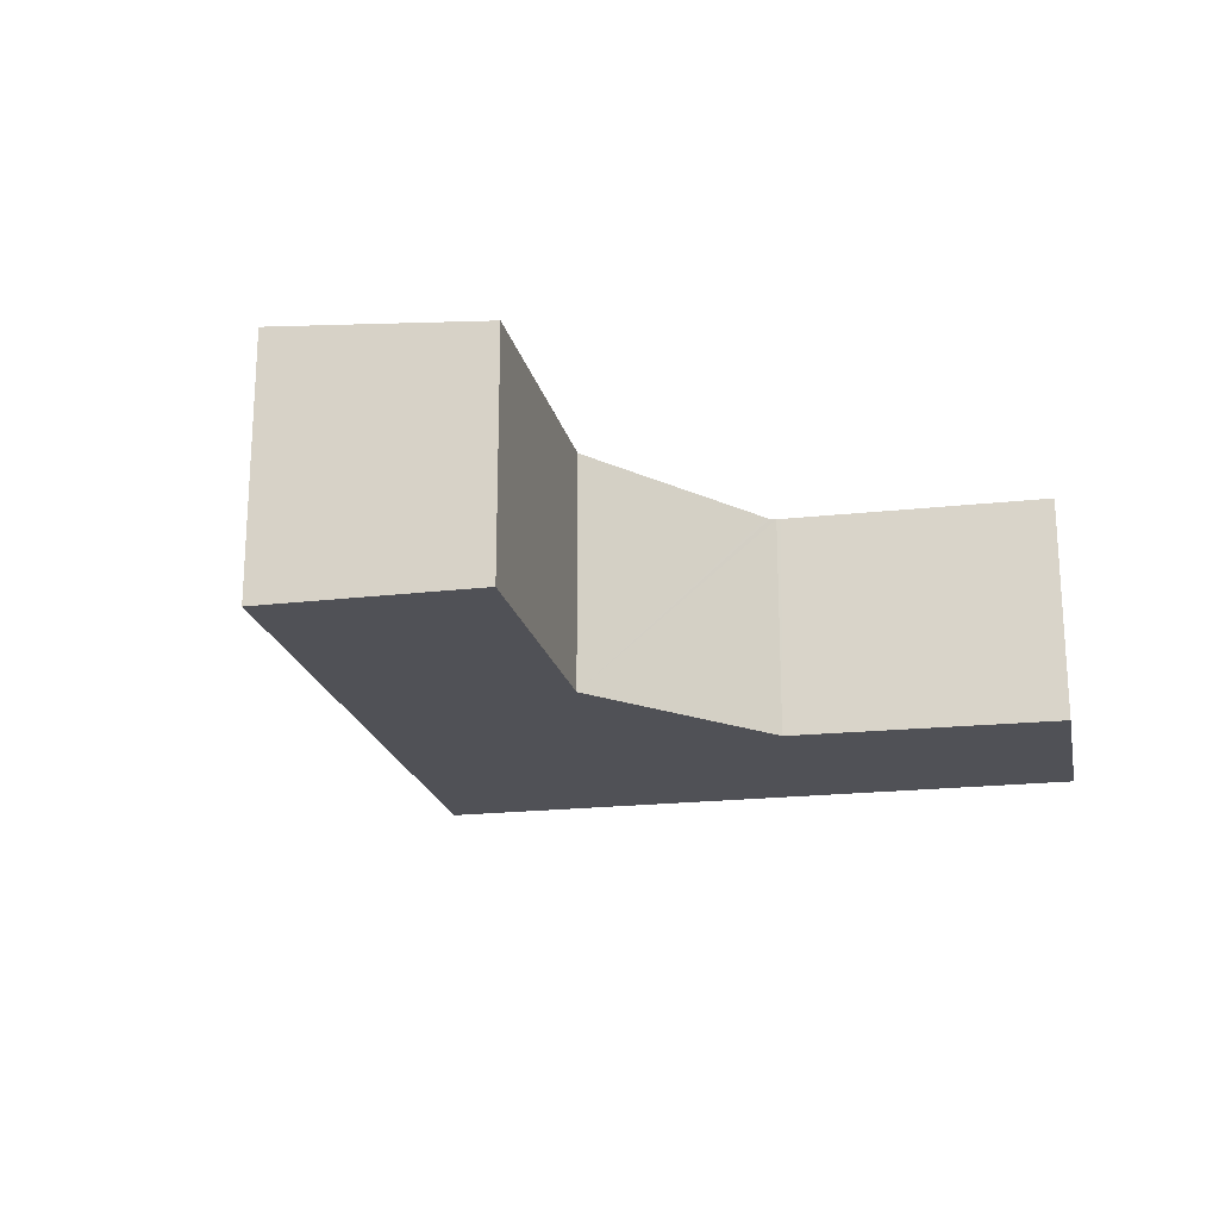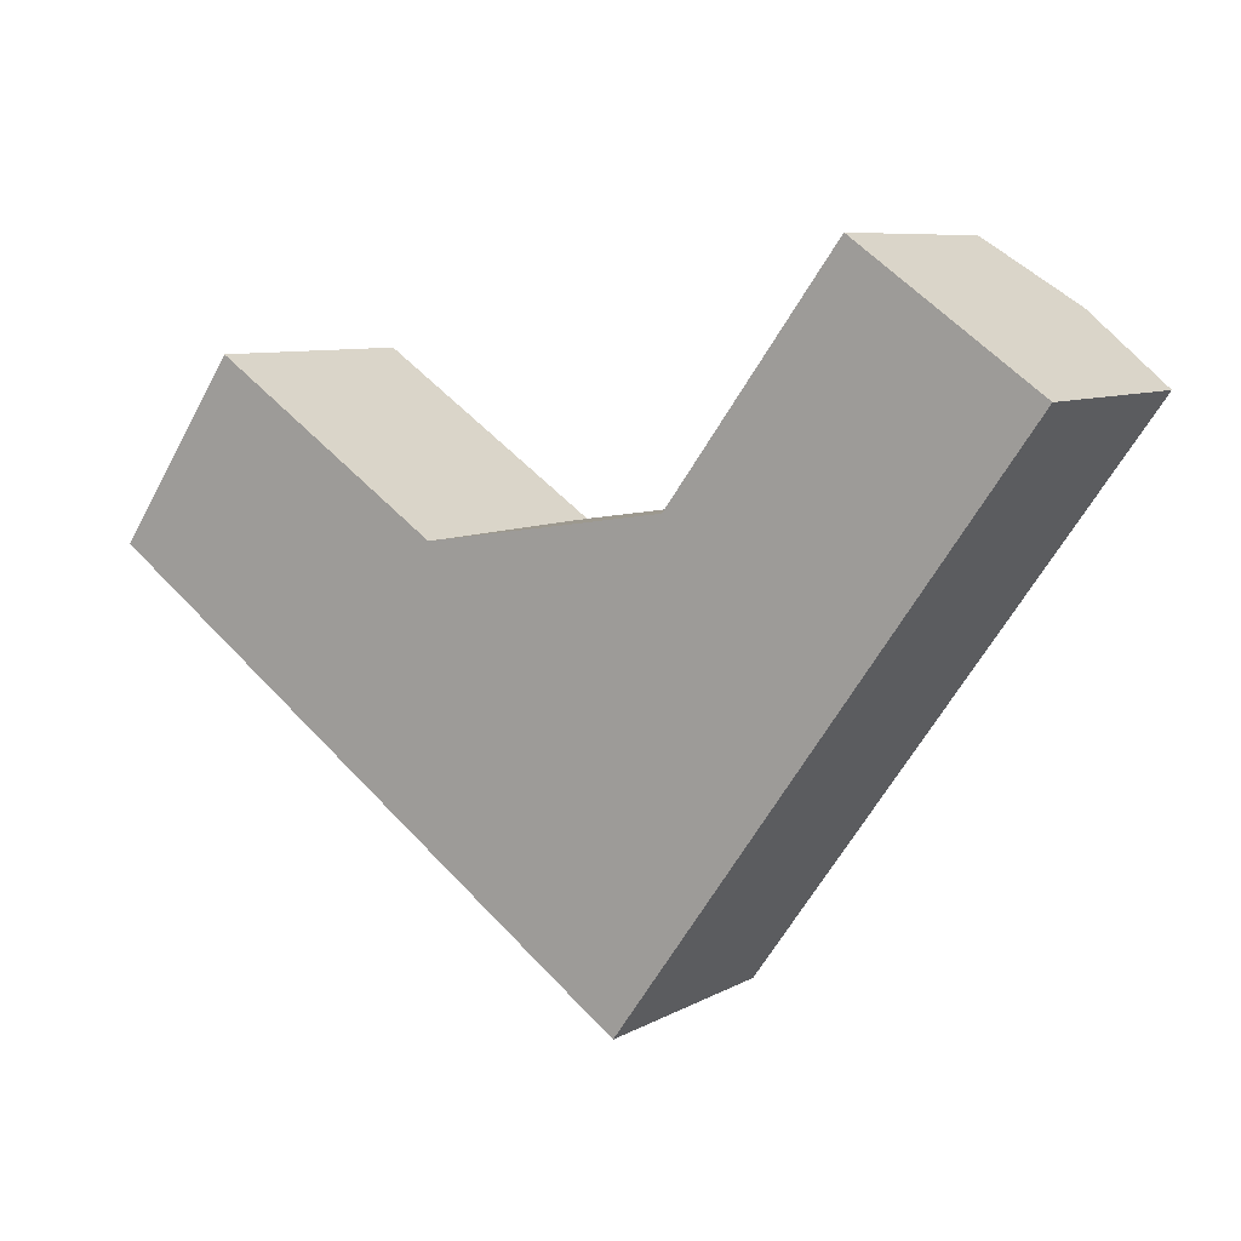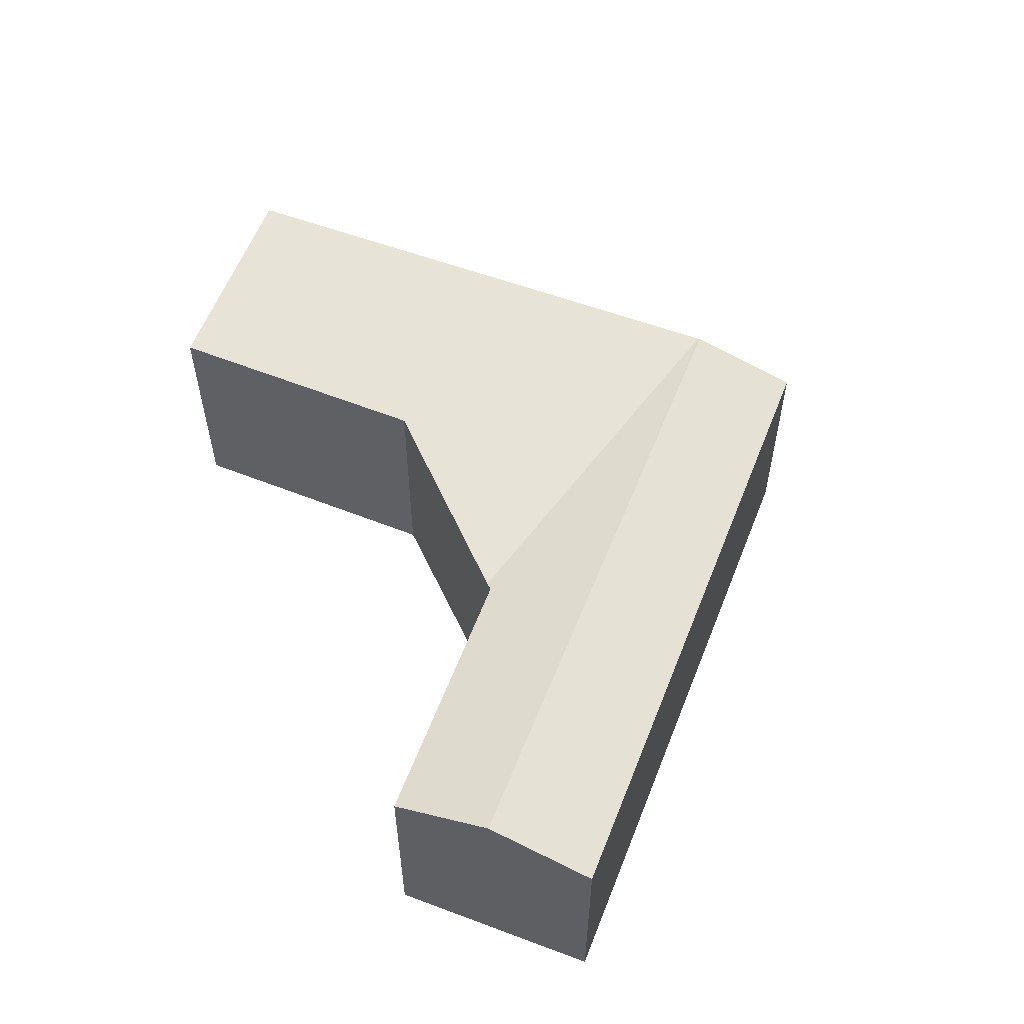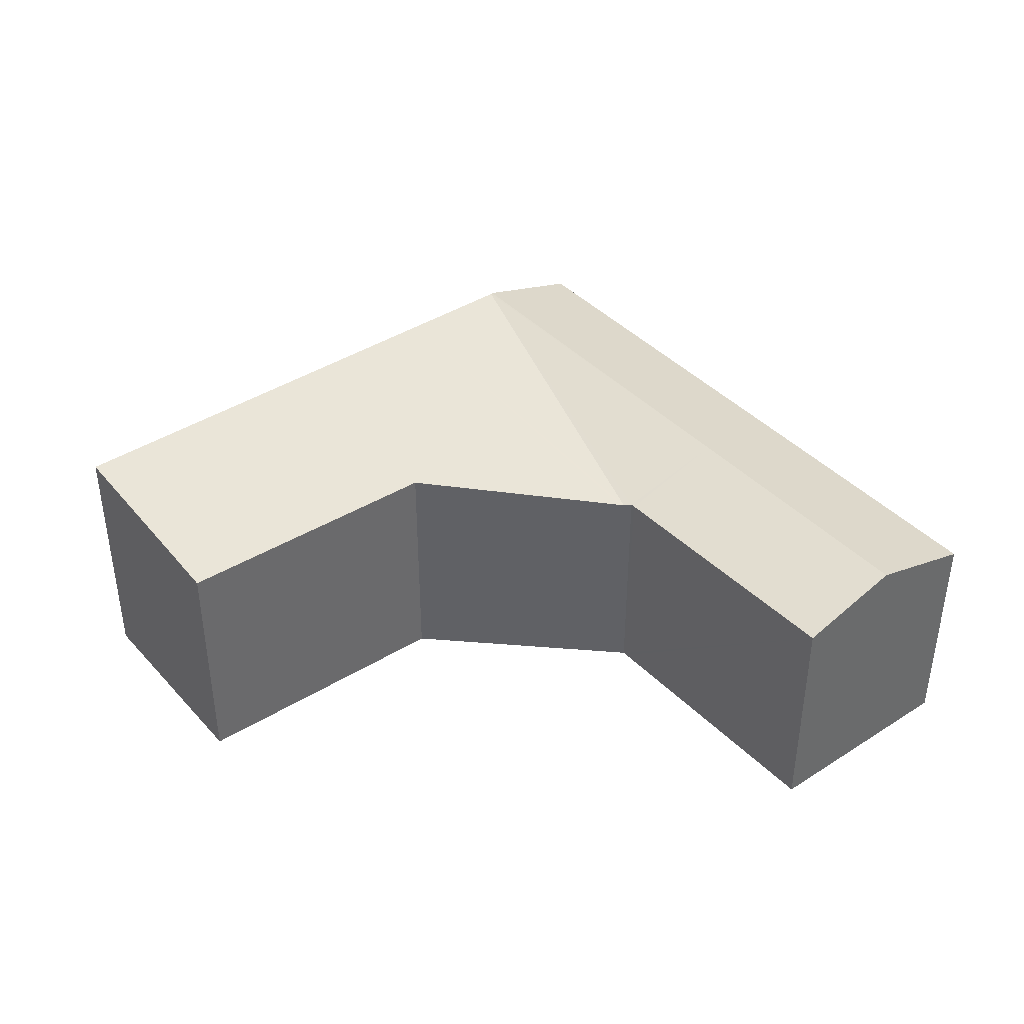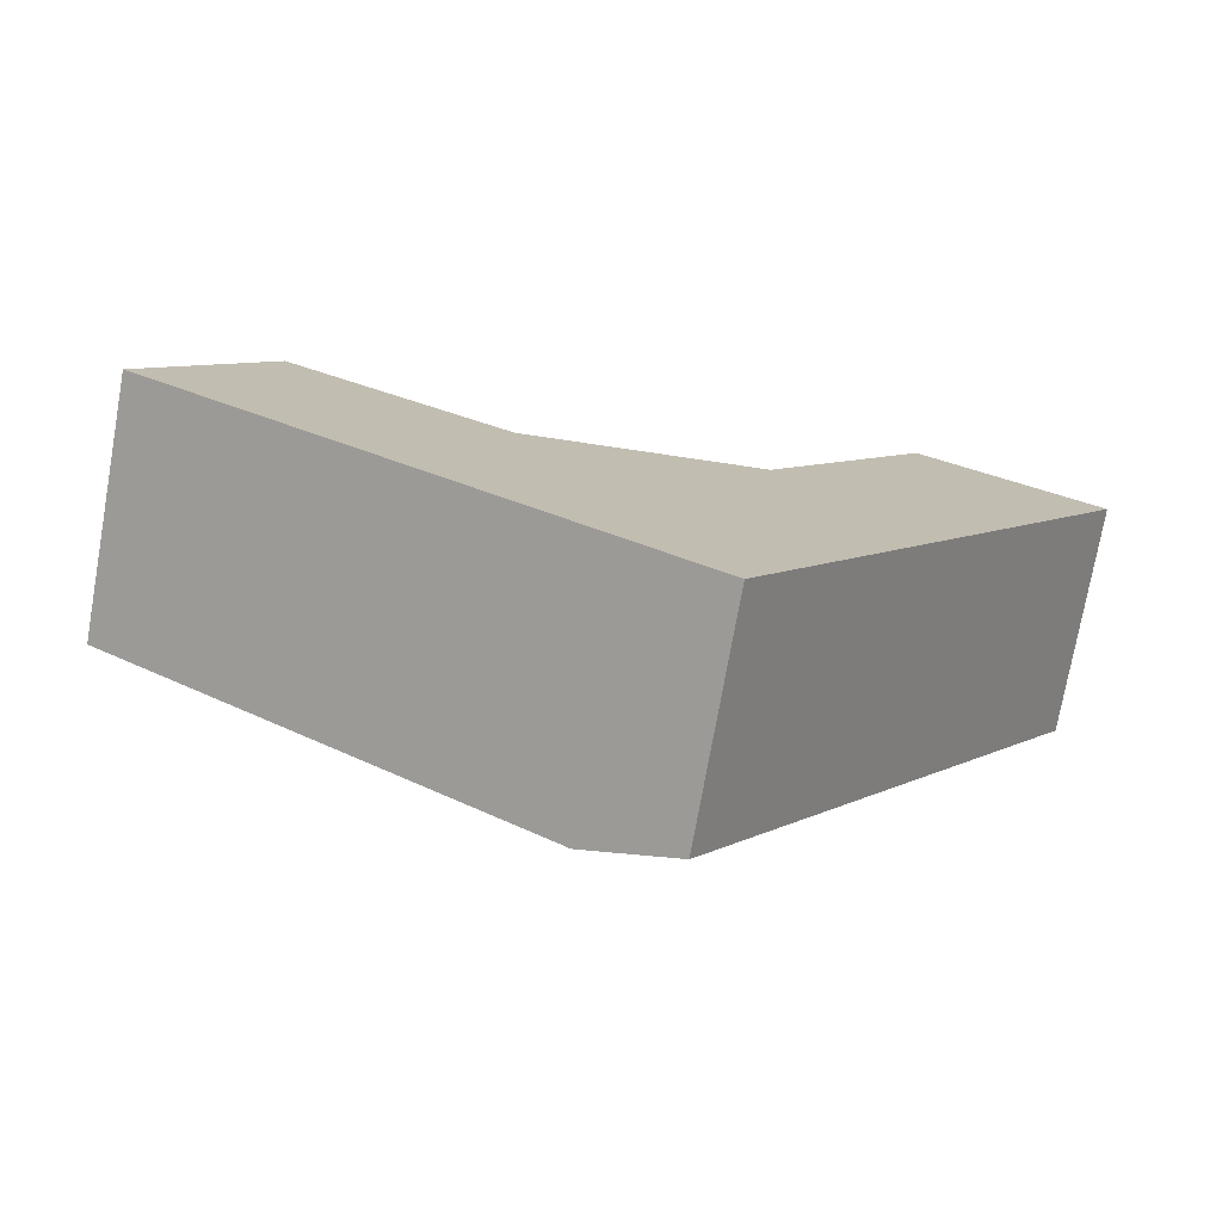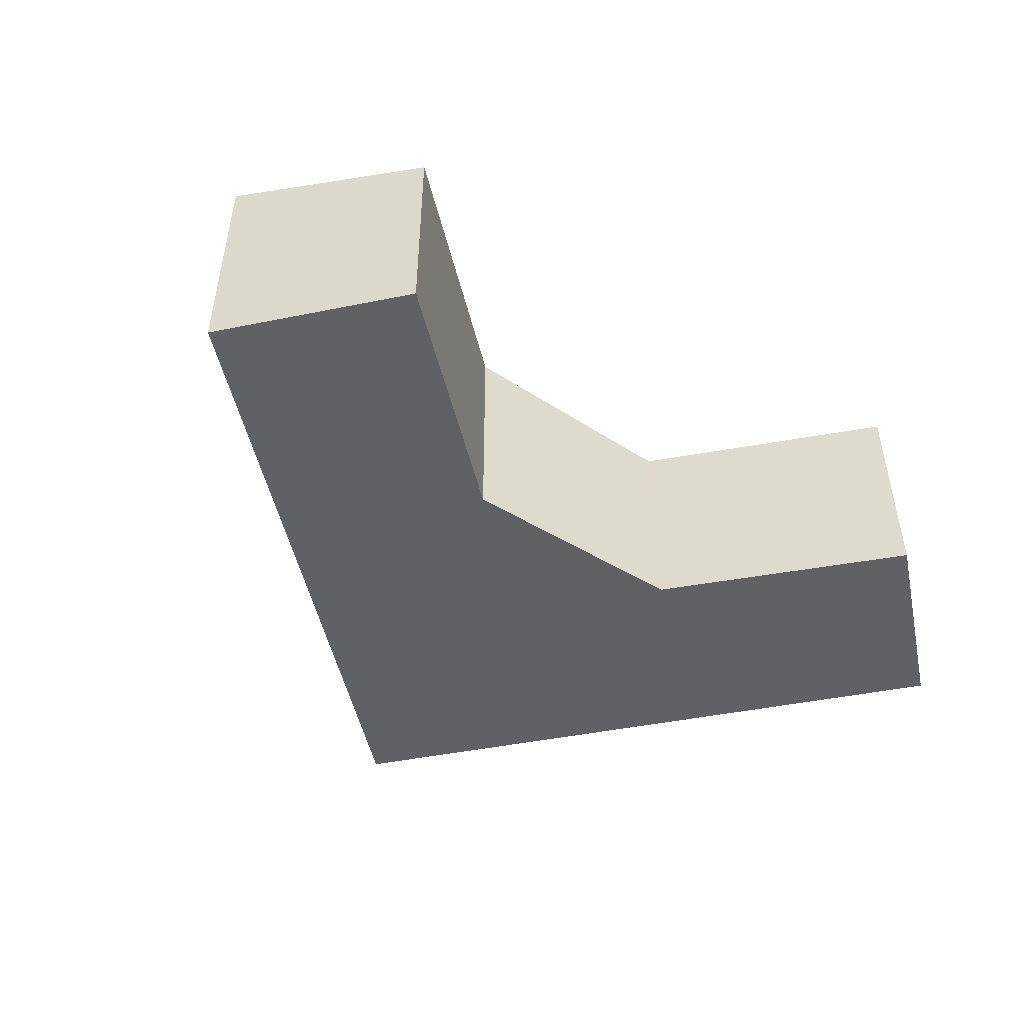
<metadata>
{"format":"obj","ext":"obj","renderer":"f3d","projection":"perspective","resolution":1024,"background":"white","views":[{"elev":-20.4,"azim":-43.1,"up":"+Y"},{"elev":7.8,"azim":33.8,"up":"+Z"},{"elev":56.3,"azim":56.7,"up":"+Y"},{"elev":40.2,"azim":-2.9,"up":"+Y"},{"elev":-75.1,"azim":-10.1,"up":"+Z"},{"elev":-49.0,"azim":-42.6,"up":"+Y"}]}
</metadata>
<code>
v  9.001 3.466 0.956
v  10.34 3.926 0.011
v  8.96 3.465 0.9
v  10.01 3.474 2.327
v  12.71 3.926 3.368
v  11.44 3.487 4.27
v  6.85 3.917 -4.855
v  8.833 3.44 0.881
v  11.7 3.455 -0.957
v  14.08 3.455 2.4
v  10.01 3.455 -3.343
v  6.874 3.926 -4.872
v  8.24 3.455 -5.84
v  5.426 3.917 -3.846
v  8.77 3.443 0.871
v  5.35 3.64 0.35
v  0 3.917 2.398e-16
v  1.87 3.648 2.7
v  8.24 3.576e-16 -5.84
v  6.874 2.983e-16 -4.872
v  6.85 2.973e-16 -4.855
v  5.426 2.355e-16 -3.846
v  0 0 0
v  1.87 -1.653e-16 2.7
v  8.96 -5.511e-17 0.9
v  9.001 -5.854e-17 0.956
v  10.01 -1.425e-16 2.327
v  11.44 -2.615e-16 4.27
v  5.35 -2.143e-17 0.35
v  14.08 -1.47e-16 2.4
v  12.71 -2.062e-16 3.368
v  8.77 -5.333e-17 0.871
v  8.833 -5.395e-17 0.881
v  11.7 5.86e-17 -0.957
v  10.01 2.047e-16 -3.343
g defaultobject
f 1 2 3
f 2 1 4
f 2 4 5
f 5 4 6
f 3 7 8
f 7 3 2
f 9 5 10
f 5 9 2
f 2 9 11
f 2 11 12
f 12 11 13
f 2 12 7
f 14 8 7
f 8 14 15
f 15 14 16
f 16 14 17
f 16 17 18
f 19 12 13
f 12 19 7
f 7 19 14
f 14 19 17
f 17 19 20
f 17 20 21
f 17 21 22
f 17 22 23
f 23 18 17
f 18 23 24
f 25 1 3
f 1 25 4
f 4 25 6
f 6 25 26
f 6 26 27
f 6 27 28
f 24 16 18
f 16 24 29
f 28 5 6
f 5 28 10
f 10 28 30
f 30 28 31
f 29 15 16
f 15 29 8
f 8 29 3
f 3 29 32
f 3 32 25
f 25 32 33
f 30 9 10
f 9 30 34
f 9 34 11
f 11 34 35
f 11 35 13
f 13 35 19
f 31 34 30
f 34 31 28
f 34 28 27
f 34 27 35
f 35 27 26
f 35 26 25
f 35 25 33
f 35 33 32
f 35 32 29
f 35 29 19
f 19 29 20
f 20 29 24
f 20 24 22
f 22 24 23

</code>
